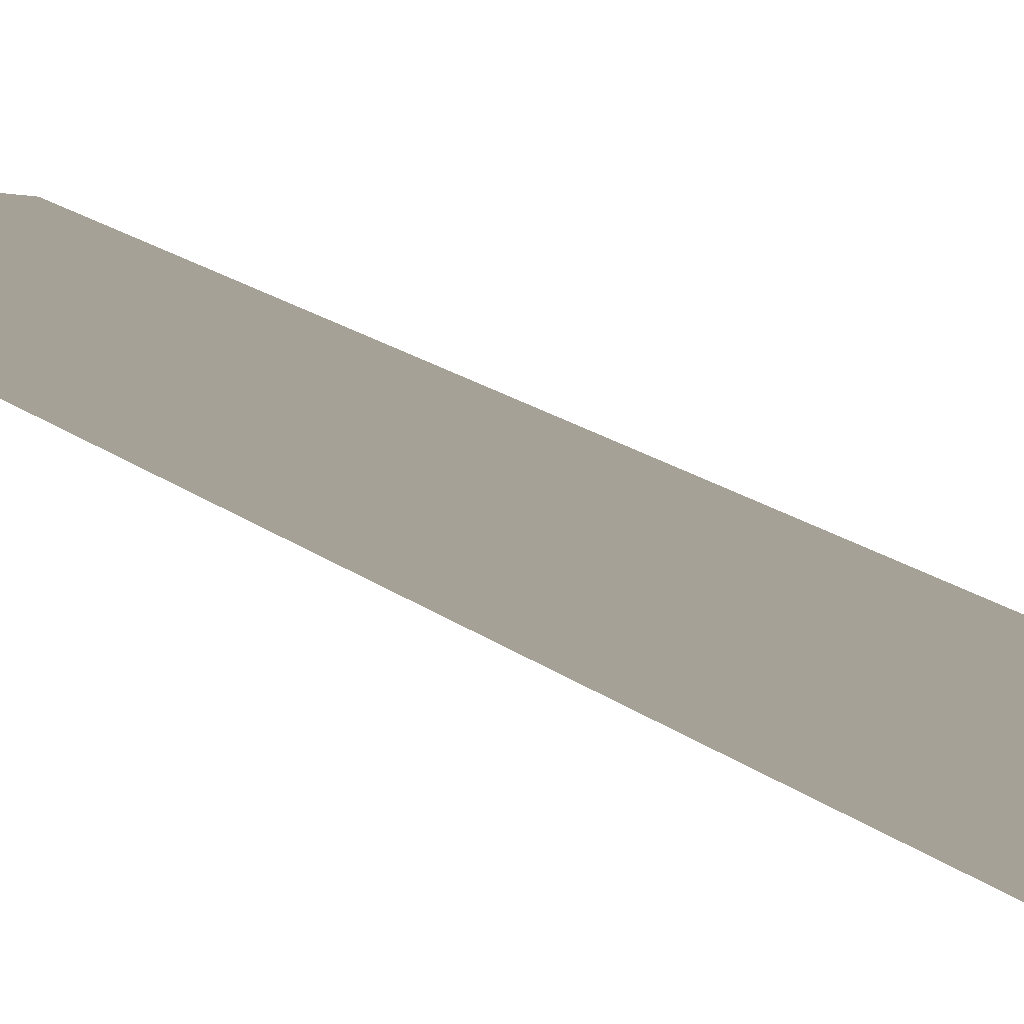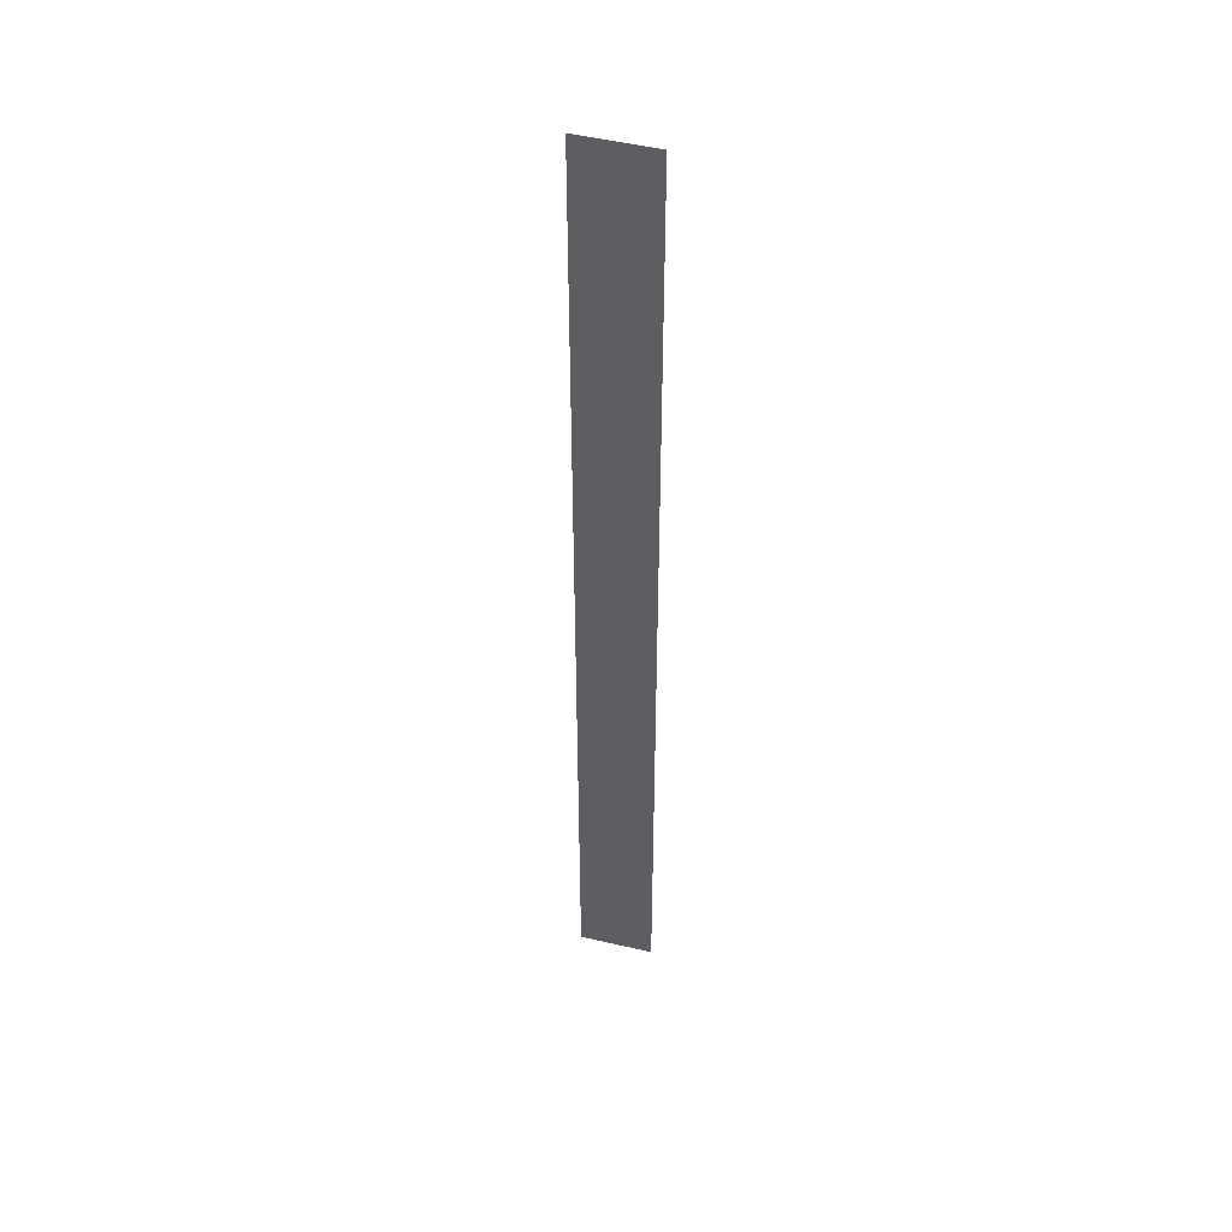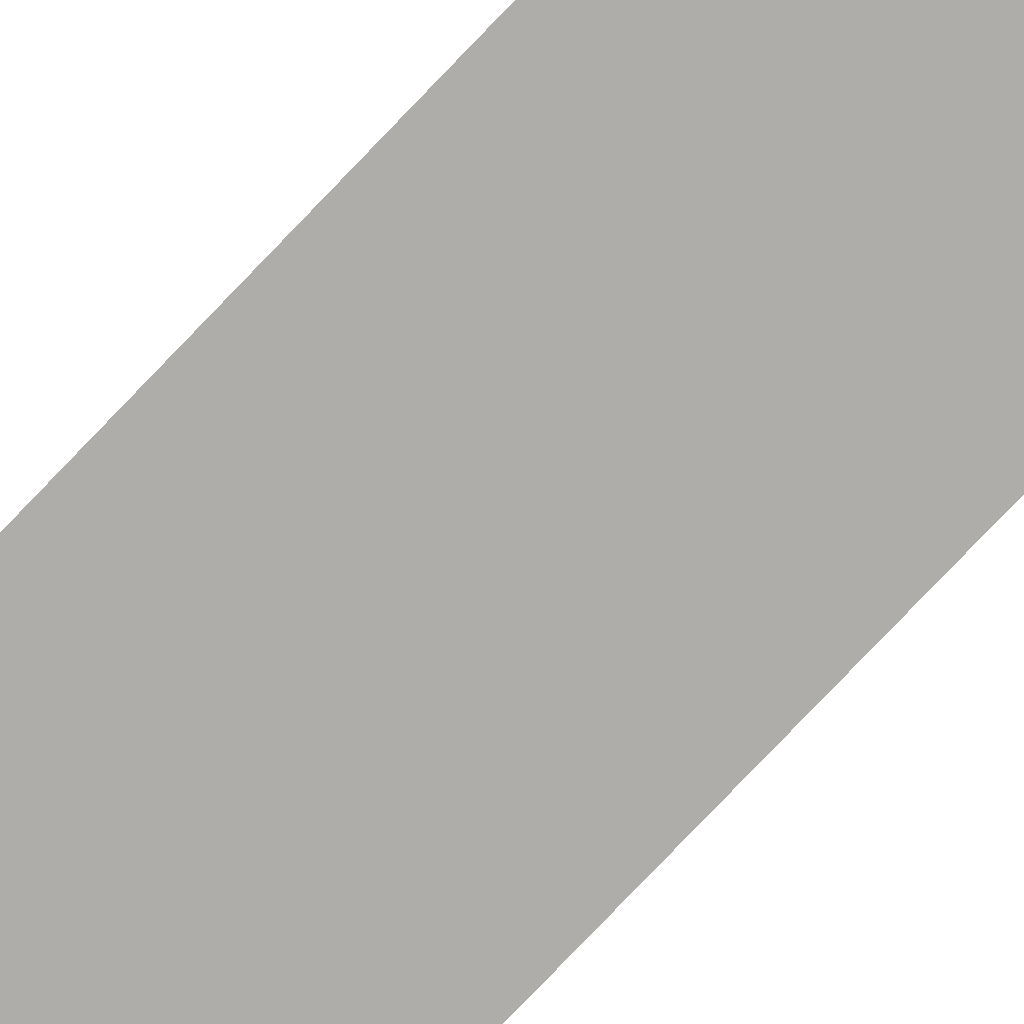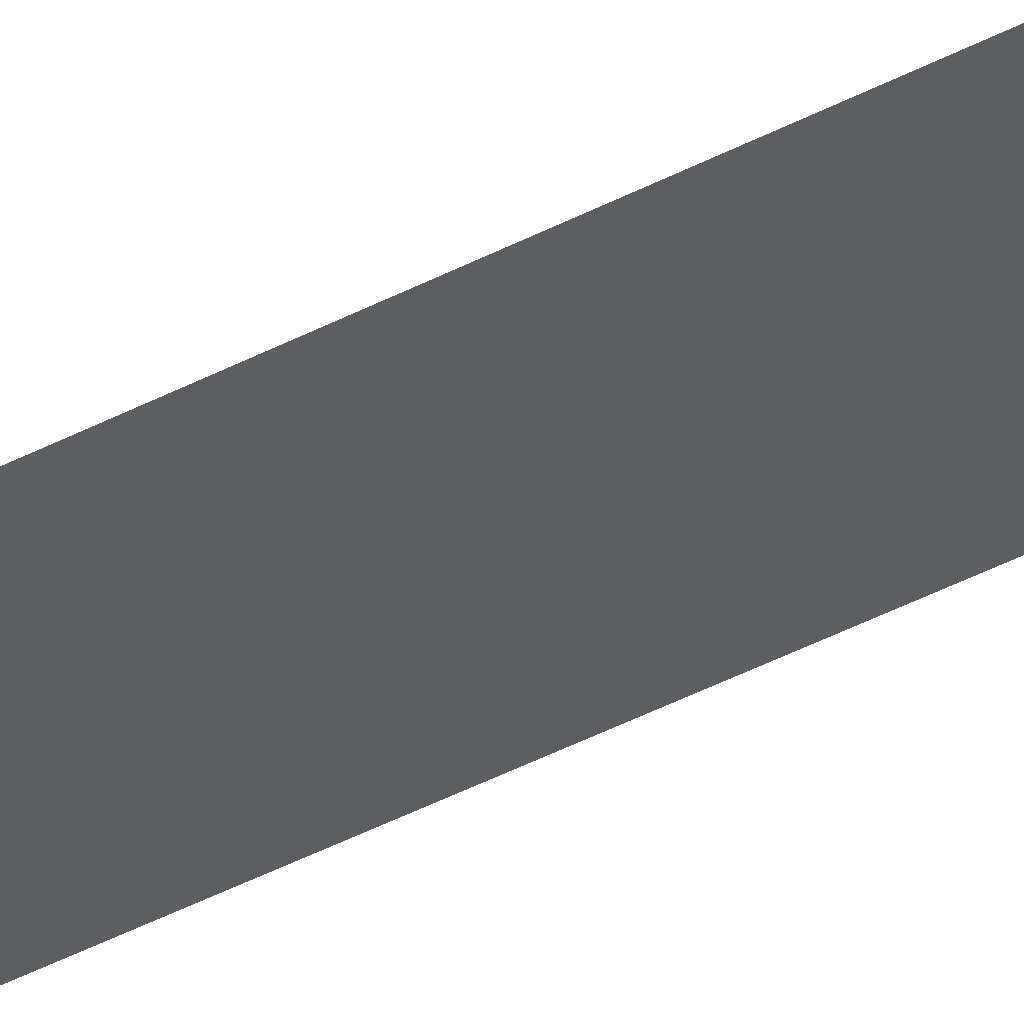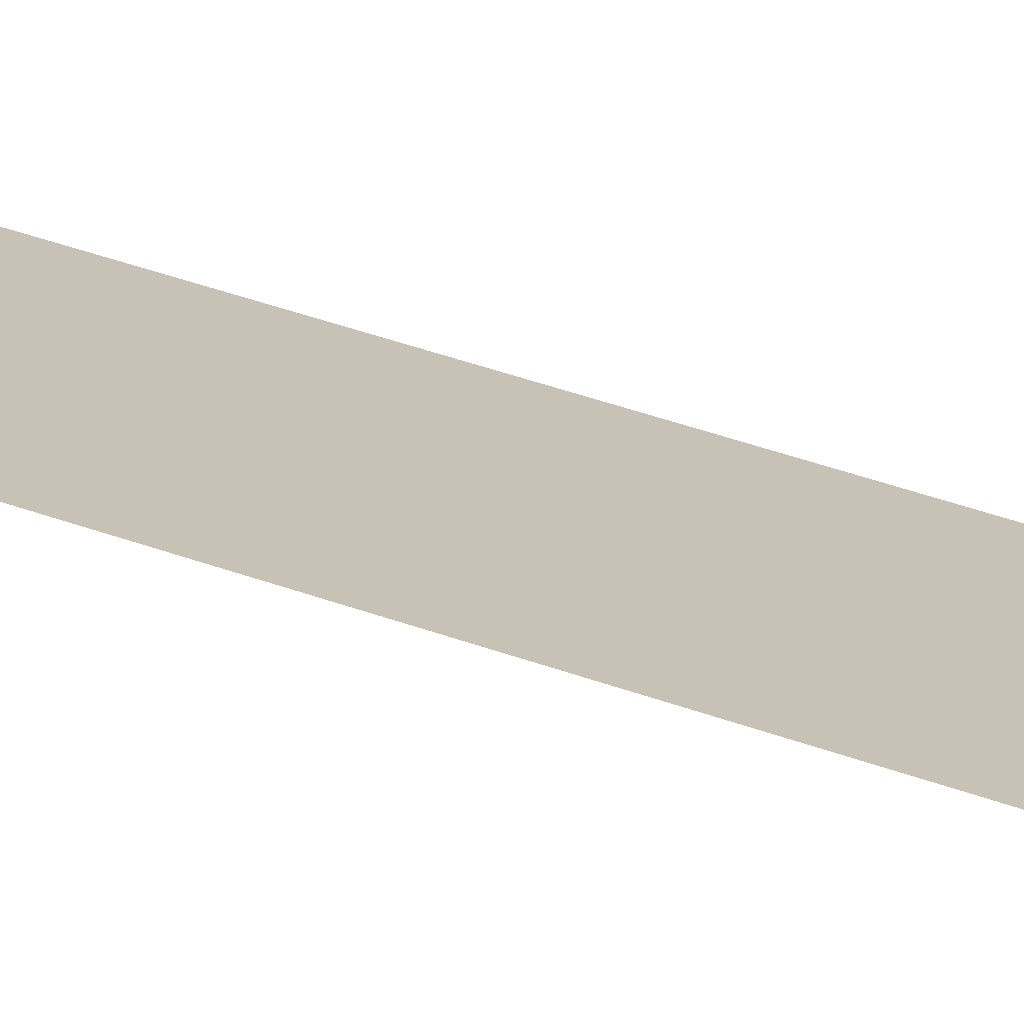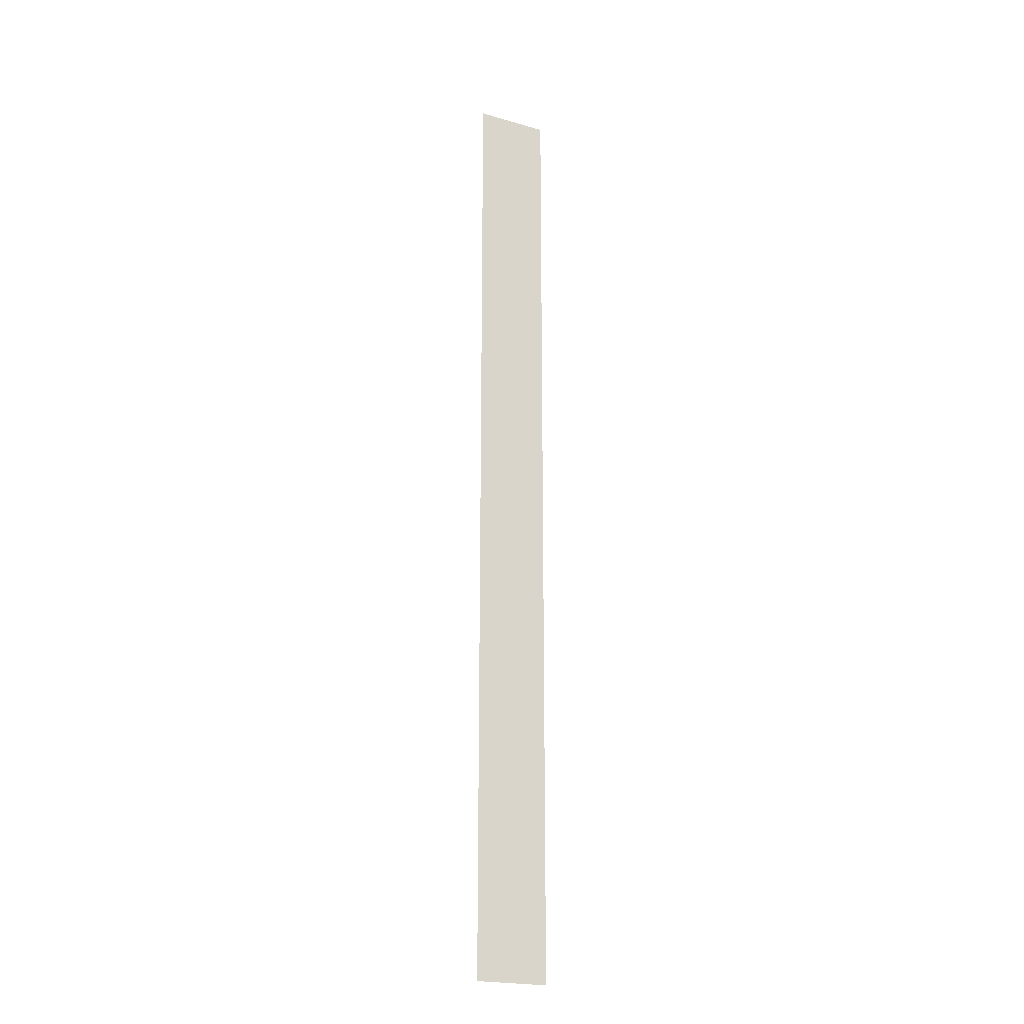
<metadata>
{"format":"obj","ext":"obj","renderer":"f3d","projection":"perspective","resolution":1024,"background":"white","views":[{"elev":5.5,"azim":-11.9,"up":"+Y"},{"elev":45.2,"azim":8.8,"up":"+Z"},{"elev":-73.7,"azim":-43.1,"up":"+Y"},{"elev":-44.8,"azim":121.2,"up":"+Y"},{"elev":23.7,"azim":-53.7,"up":"+Y"},{"elev":-21.2,"azim":145.0,"up":"+Z"}]}
</metadata>
<code>
v 1.768e+04 6802 34.56
v 1.768e+04 6802 7.999
v 1.768e+04 6802 34.6
v 1.768e+04 6802 7.999
f 1 2 3
f 1 4 2

</code>
